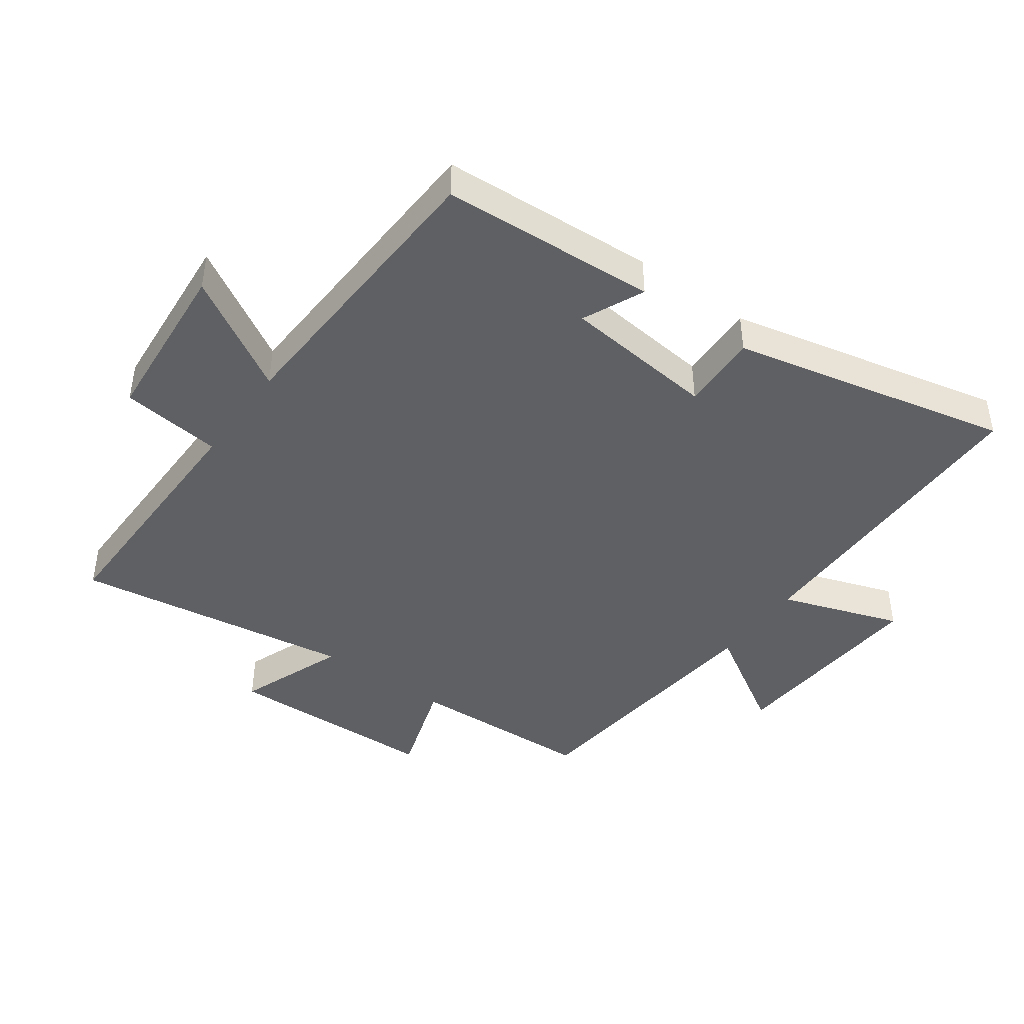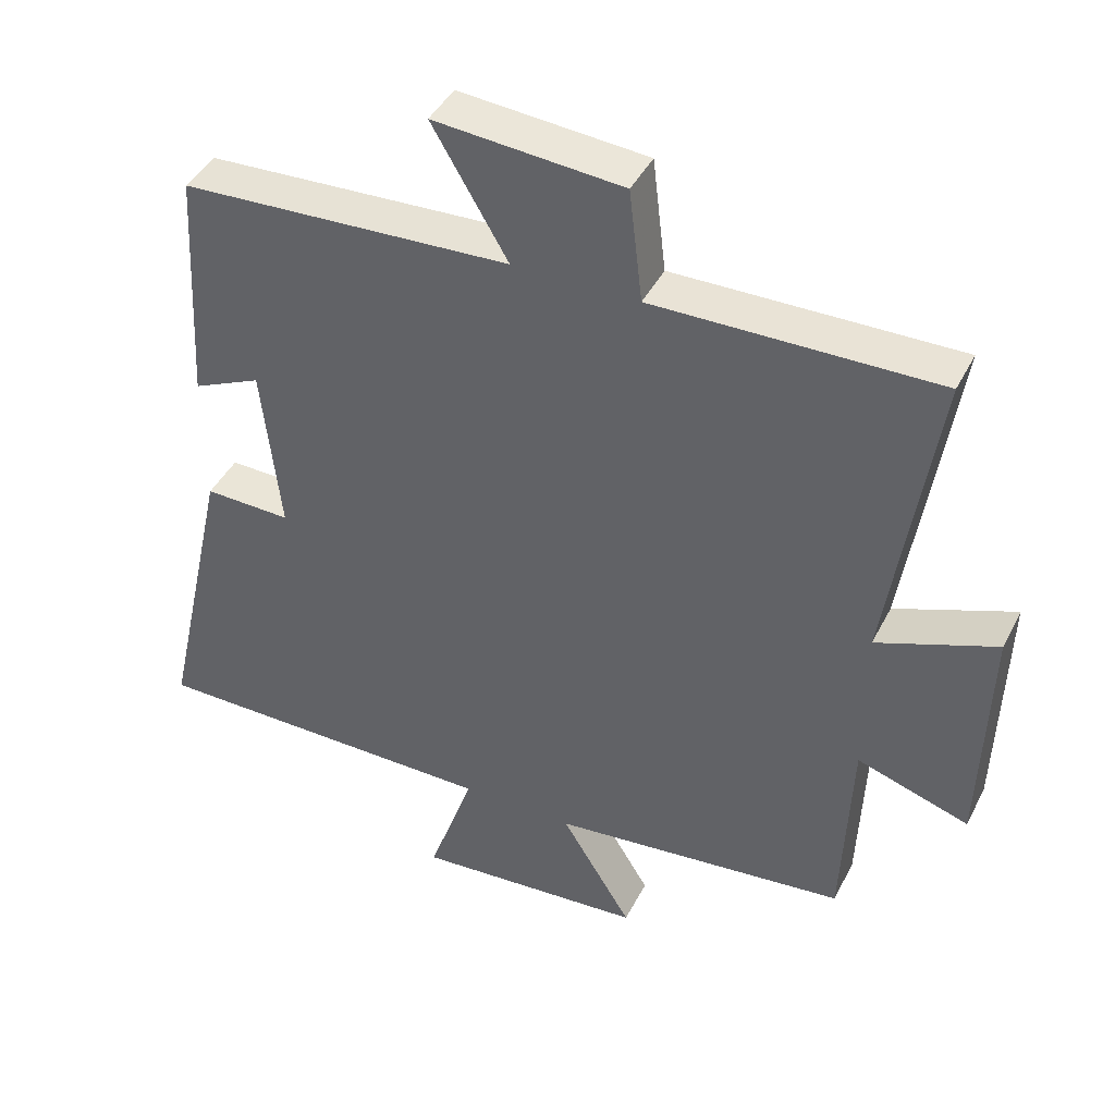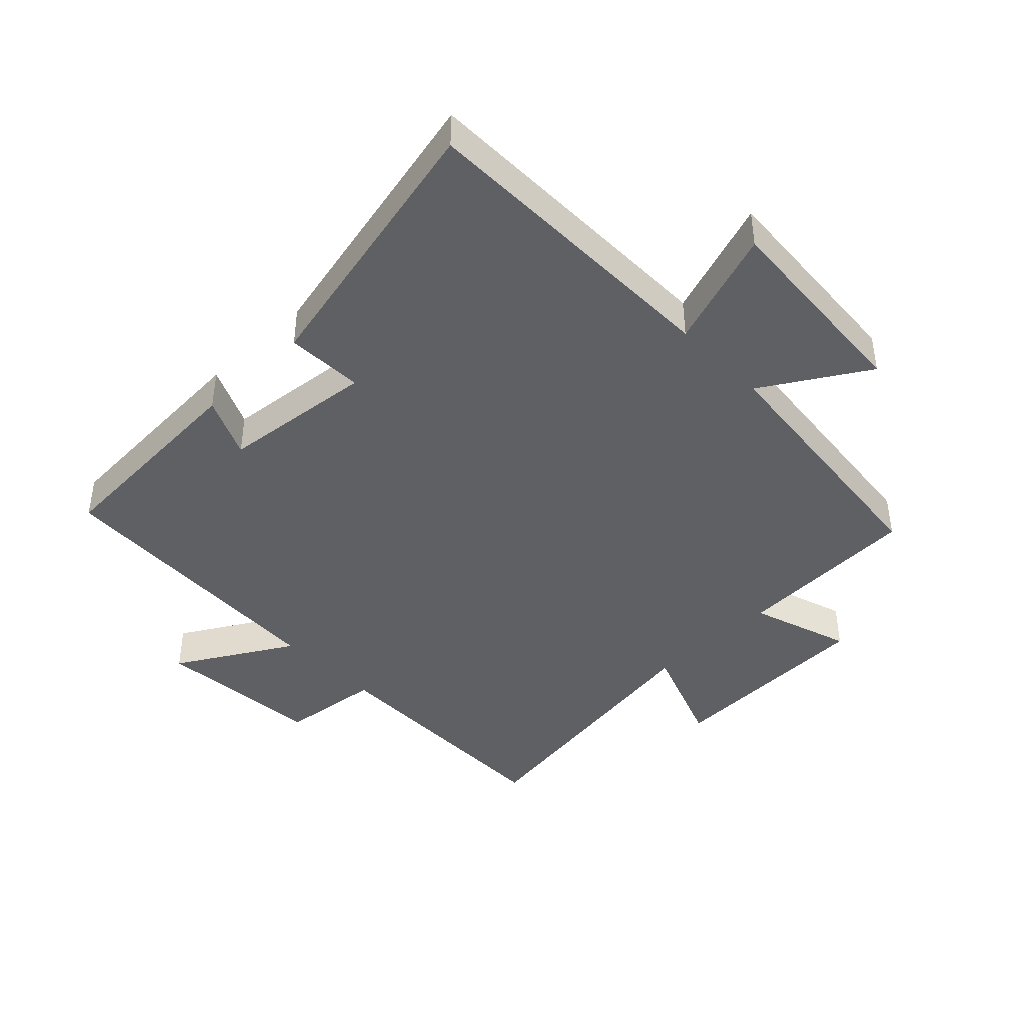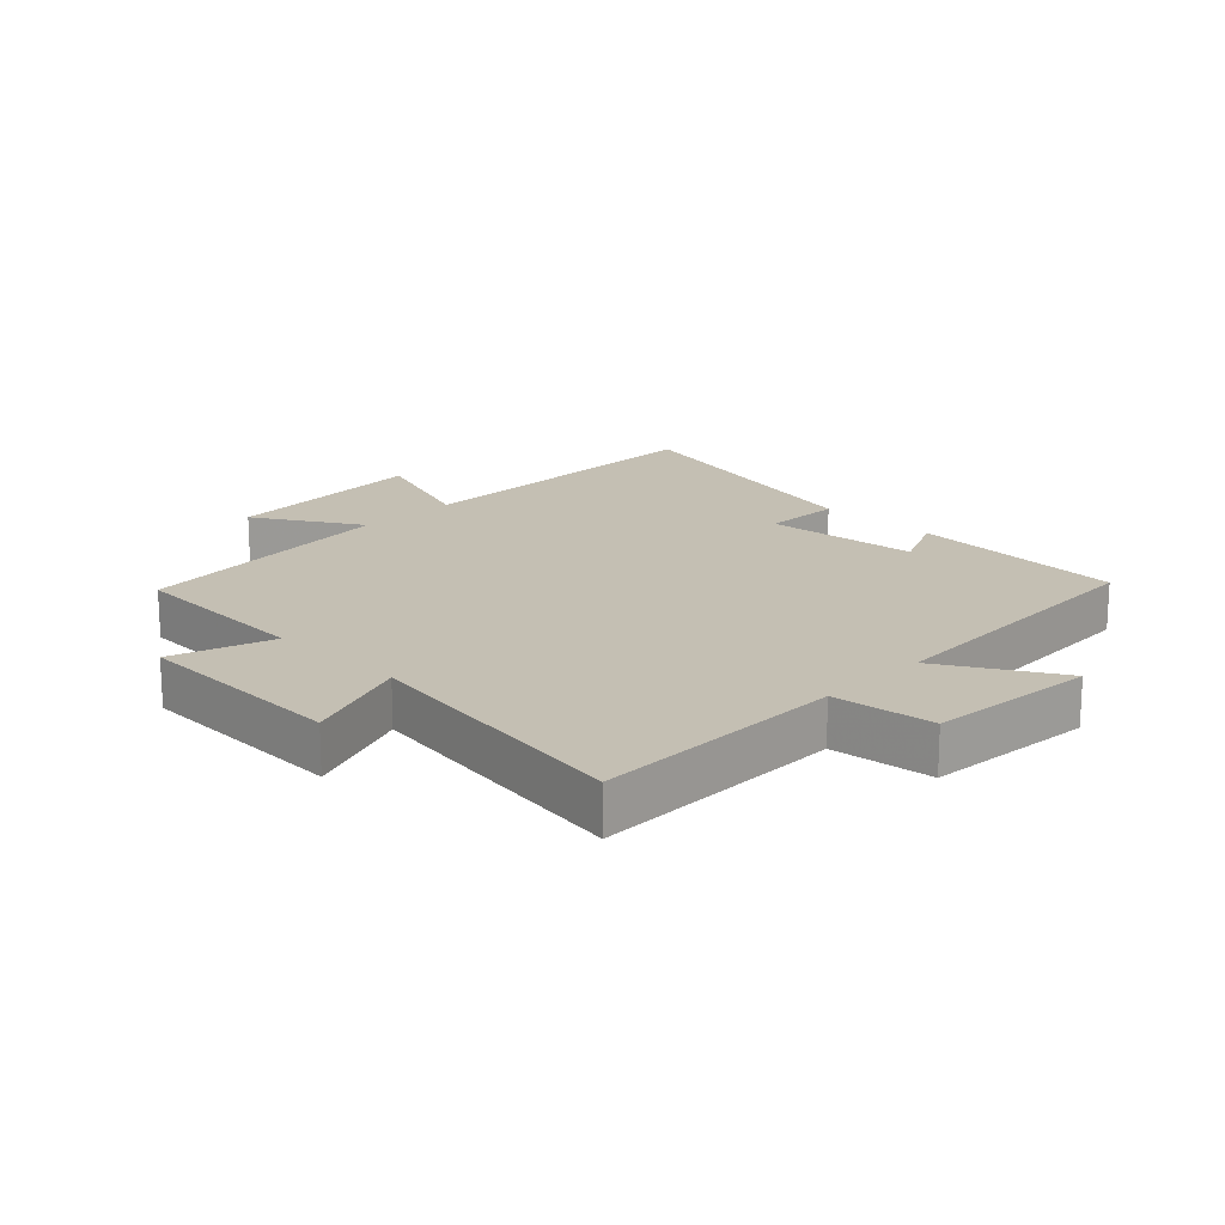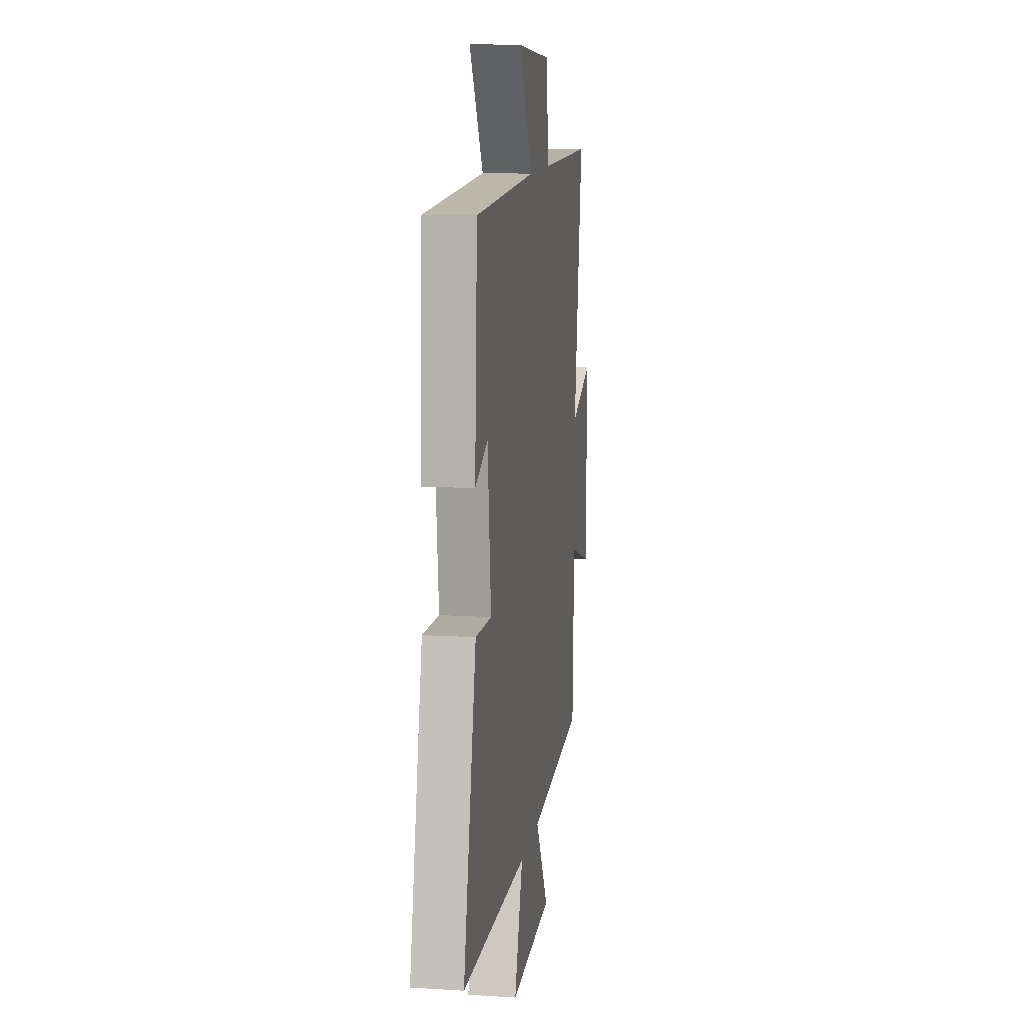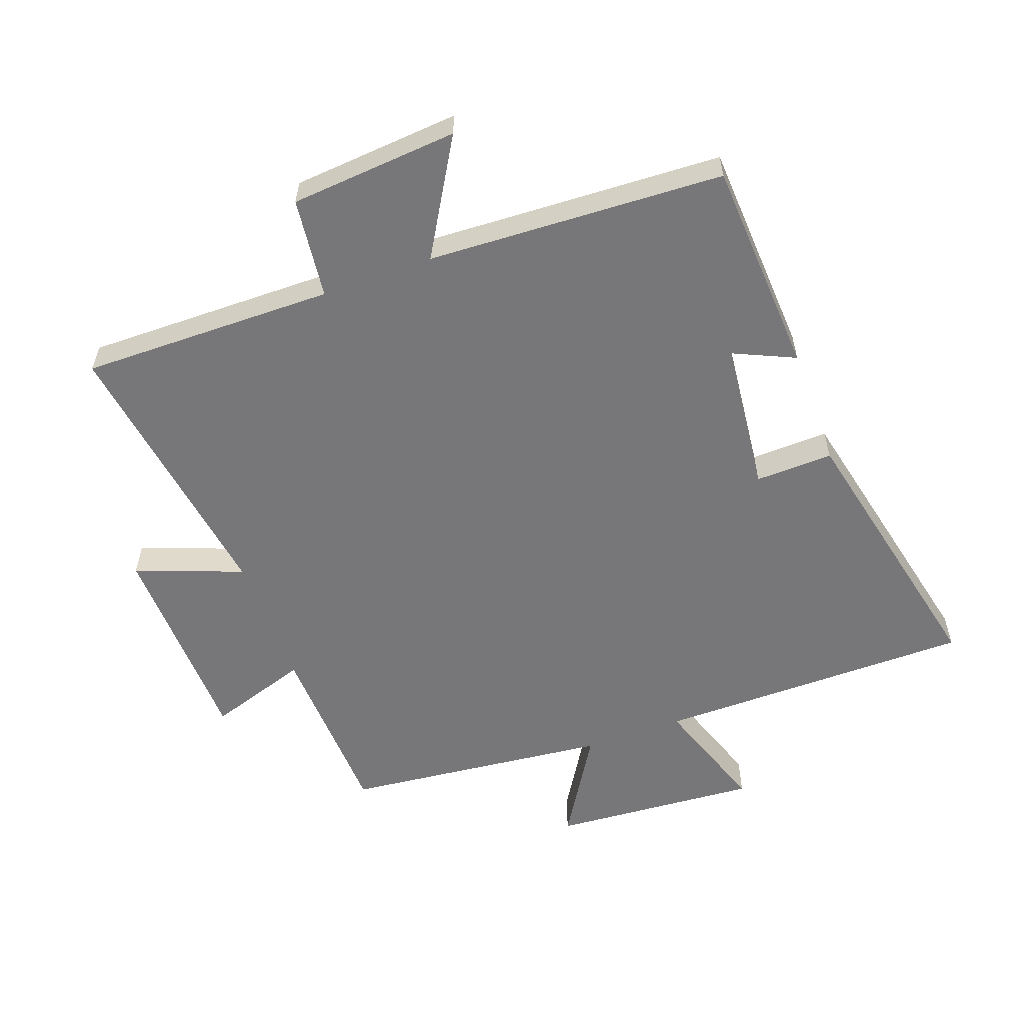
<metadata>
{"format":"obj","ext":"obj","renderer":"f3d","projection":"perspective","resolution":1024,"background":"white","views":[{"elev":-43.6,"azim":54.2,"up":"+Y"},{"elev":42.8,"azim":-154.6,"up":"+Z"},{"elev":-42.6,"azim":134.1,"up":"+Y"},{"elev":17.9,"azim":-45.4,"up":"+Y"},{"elev":11.6,"azim":98.7,"up":"+Z"},{"elev":-57.2,"azim":20.0,"up":"+Y"}]}
</metadata>
<code>
v -0.566 0.07 0.504
v -0.165 0.07 0.5
v -0.146 0.07 0.66
v 0.12 0.07 0.682
v 0.013 0.07 0.5
v 0.481 0.07 0.478
v 0.5 0.07 0.137
v 0.403 0.07 0.181
v 0.377 0.07 -0.061
v 0.5 0.07 -0.057
v 0.598 0.07 -0.497
v 0.096 0.07 -0.5
v 0.161 0.07 -0.689
v -0.167 0.07 -0.665
v -0.066 0.07 -0.5
v -0.488 0.07 -0.455
v -0.5 0.07 -0.161
v -0.659 0.07 -0.213
v -0.669 0.07 0.125
v -0.5 0.07 0.061
v -0.566 0 0.504
v -0.165 0 0.5
v -0.146 0 0.66
v 0.12 0 0.682
v 0.013 0 0.5
v 0.481 0 0.478
v 0.5 0 0.137
v 0.403 0 0.181
v 0.377 0 -0.061
v 0.5 0 -0.057
v 0.598 0 -0.497
v 0.096 0 -0.5
v 0.161 0 -0.689
v -0.167 0 -0.665
v -0.066 0 -0.5
v -0.488 0 -0.455
v -0.5 0 -0.161
v -0.659 0 -0.213
v -0.669 0 0.125
v -0.5 0 0.061
f 17 18 19 20
f 15 16 17 20
f 15 20 1 2
f 12 13 14 15
f 9 10 11 12
f 8 9 12 15
f 5 6 7 8
f 5 8 15 2
f 2 3 4 5
f 40 39 38 37
f 40 37 36 35
f 22 21 40 35
f 35 34 33 32
f 32 31 30 29
f 35 32 29 28
f 28 27 26 25
f 22 35 28 25
f 25 24 23 22
f 1 21 22 2
f 2 22 23 3
f 3 23 24 4
f 4 24 25 5
f 5 25 26 6
f 6 26 27 7
f 7 27 28 8
f 8 28 29 9
f 9 29 30 10
f 10 30 31 11
f 11 31 32 12
f 12 32 33 13
f 13 33 34 14
f 14 34 35 15
f 15 35 36 16
f 16 36 37 17
f 17 37 38 18
f 18 38 39 19
f 19 39 40 20
f 20 40 21 1

</code>
